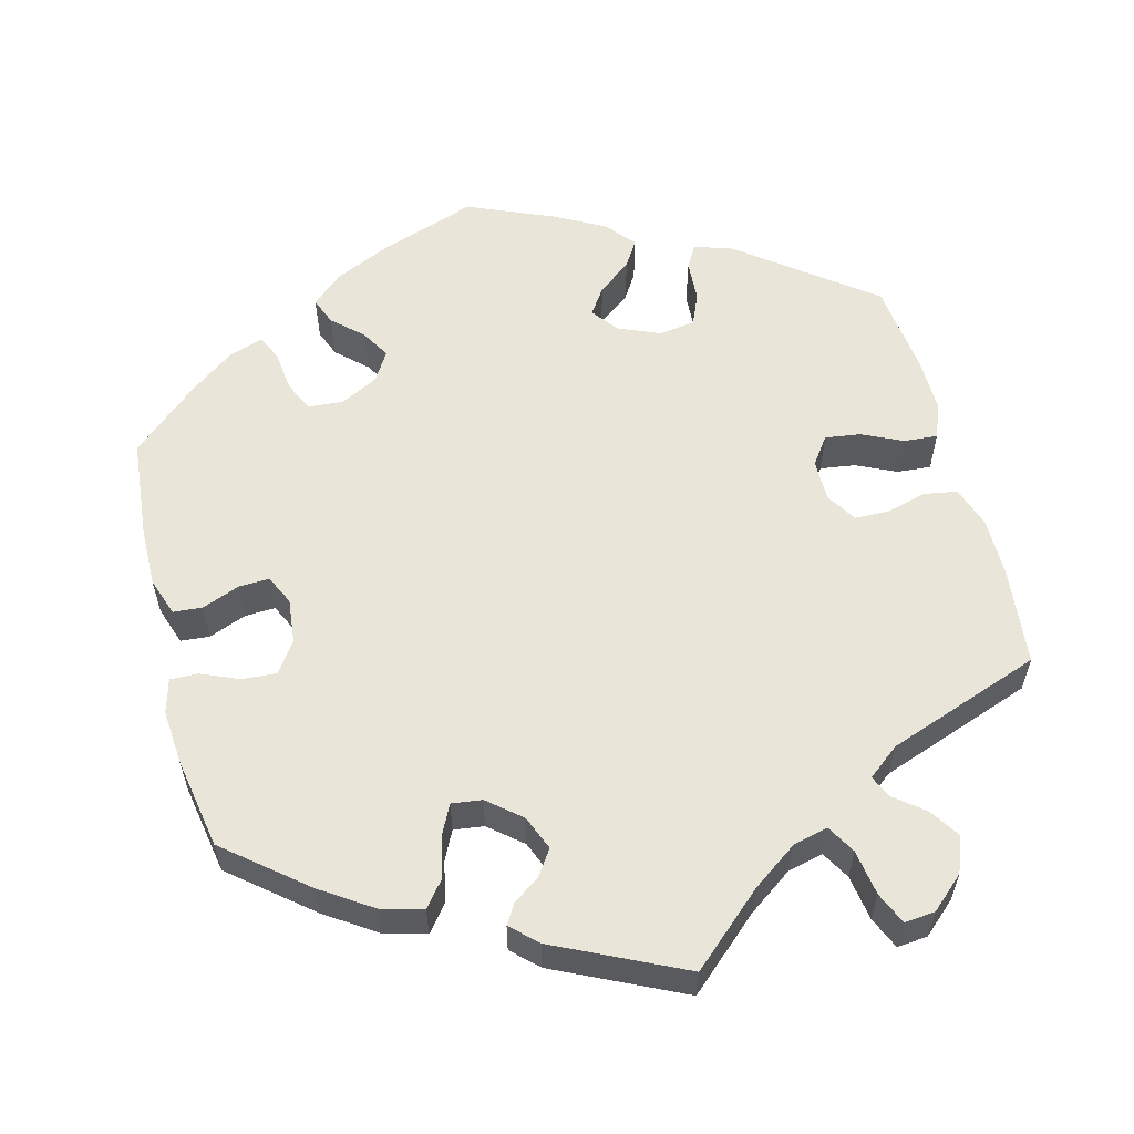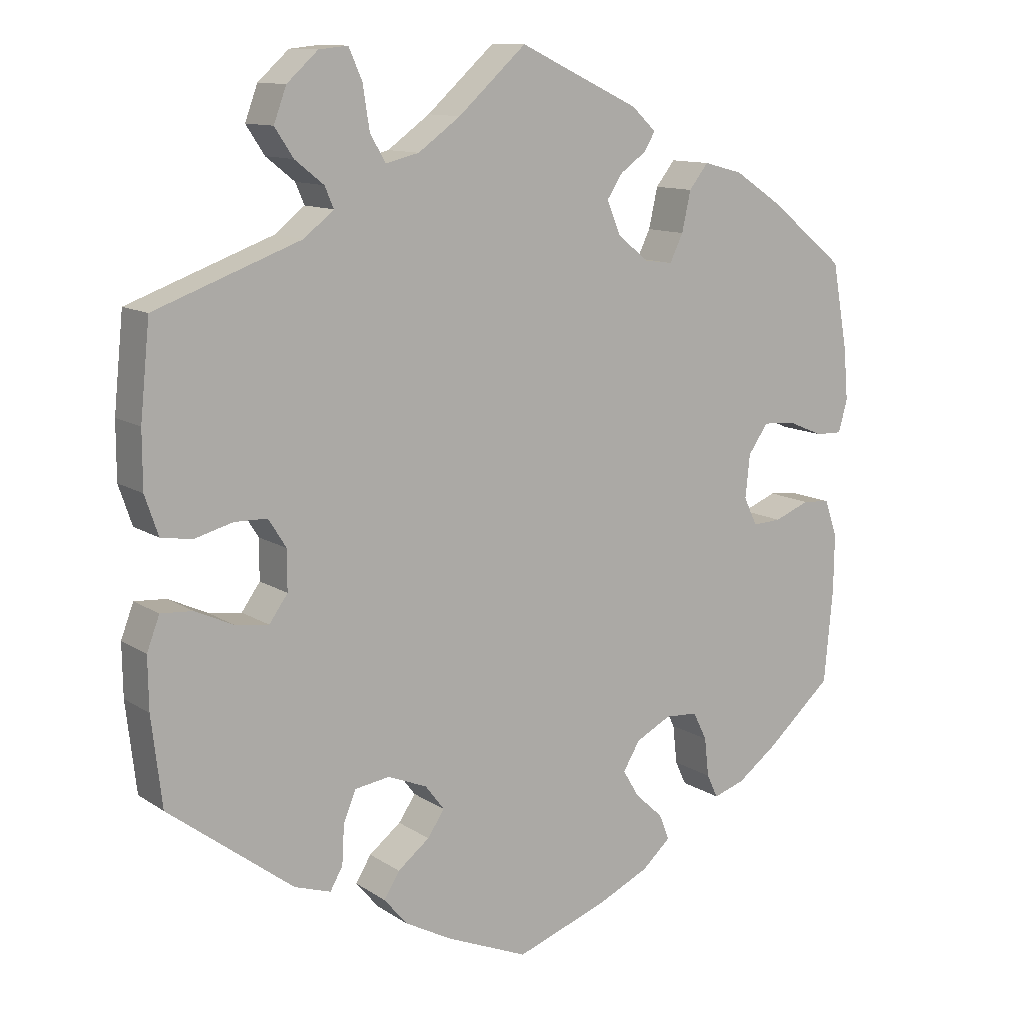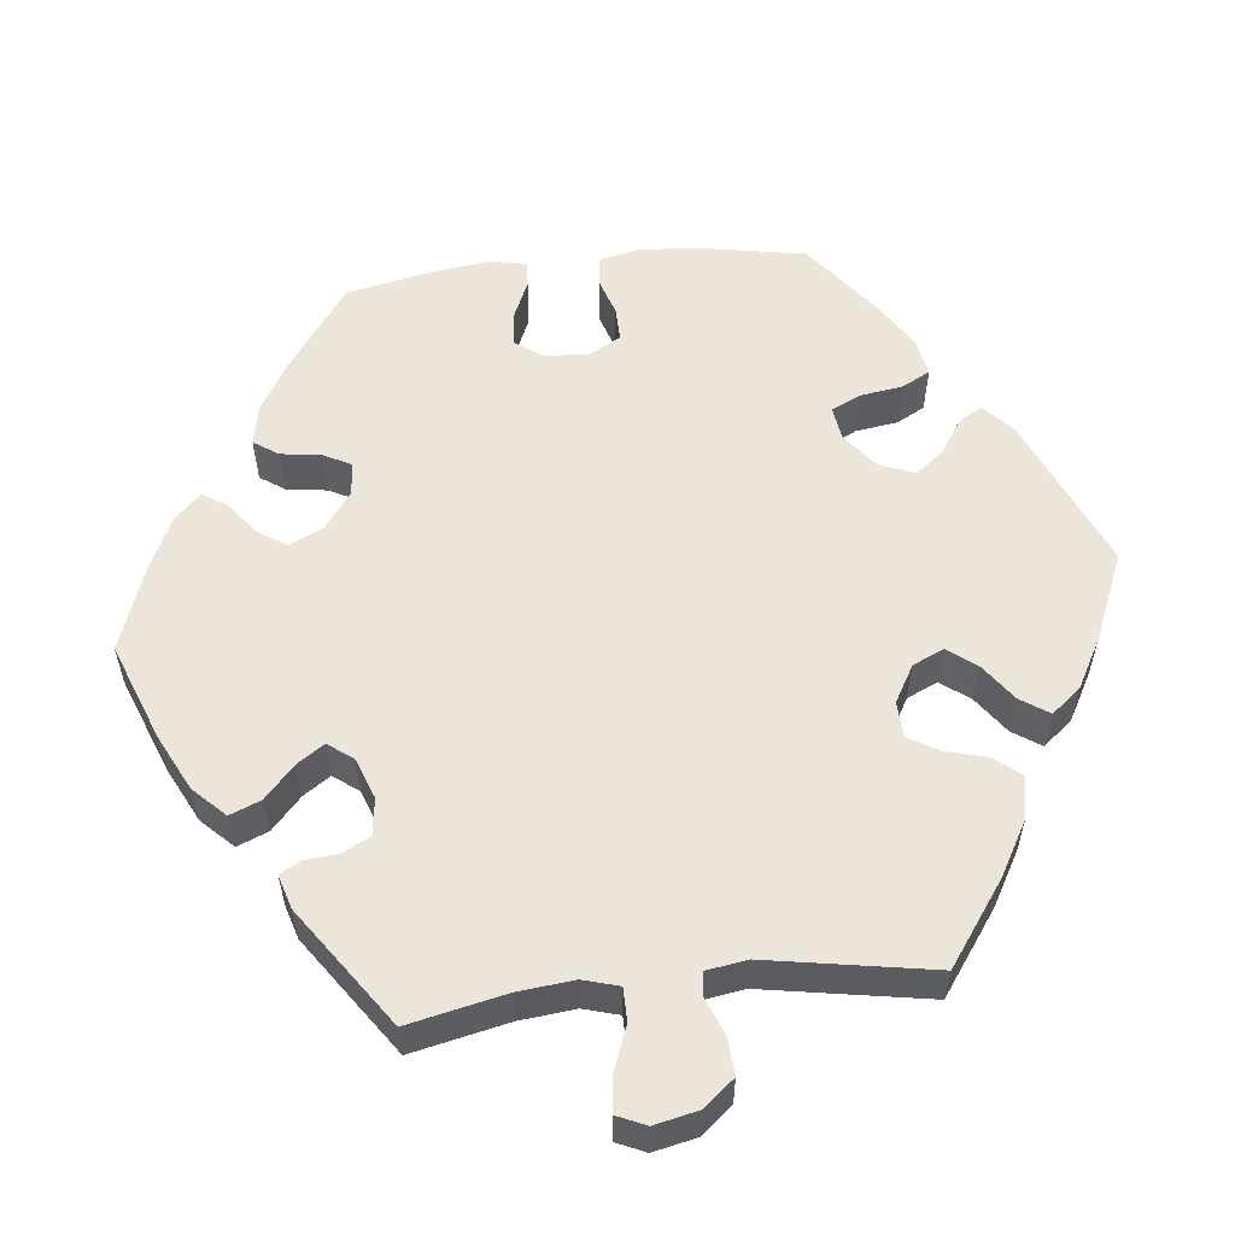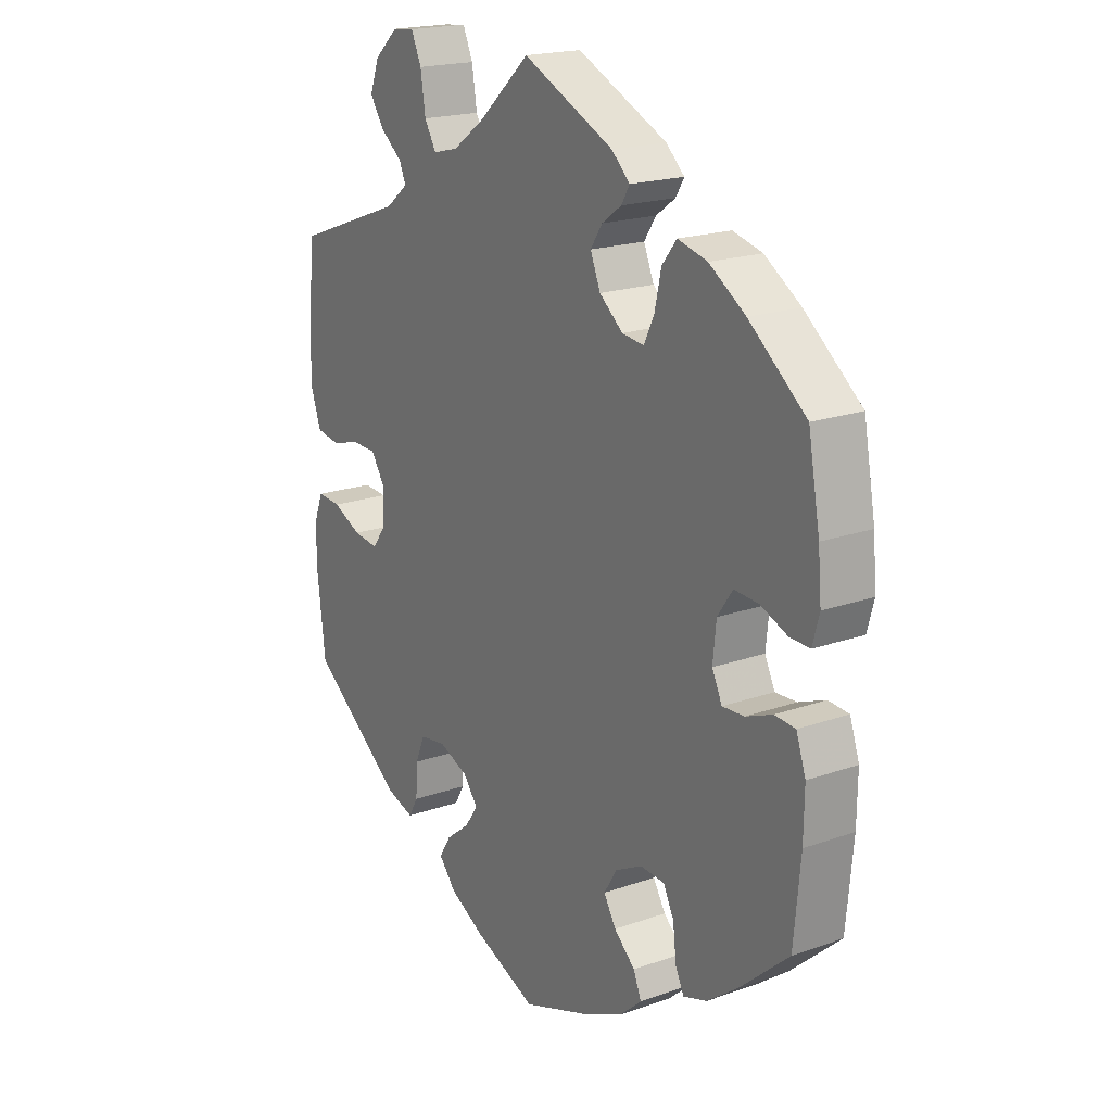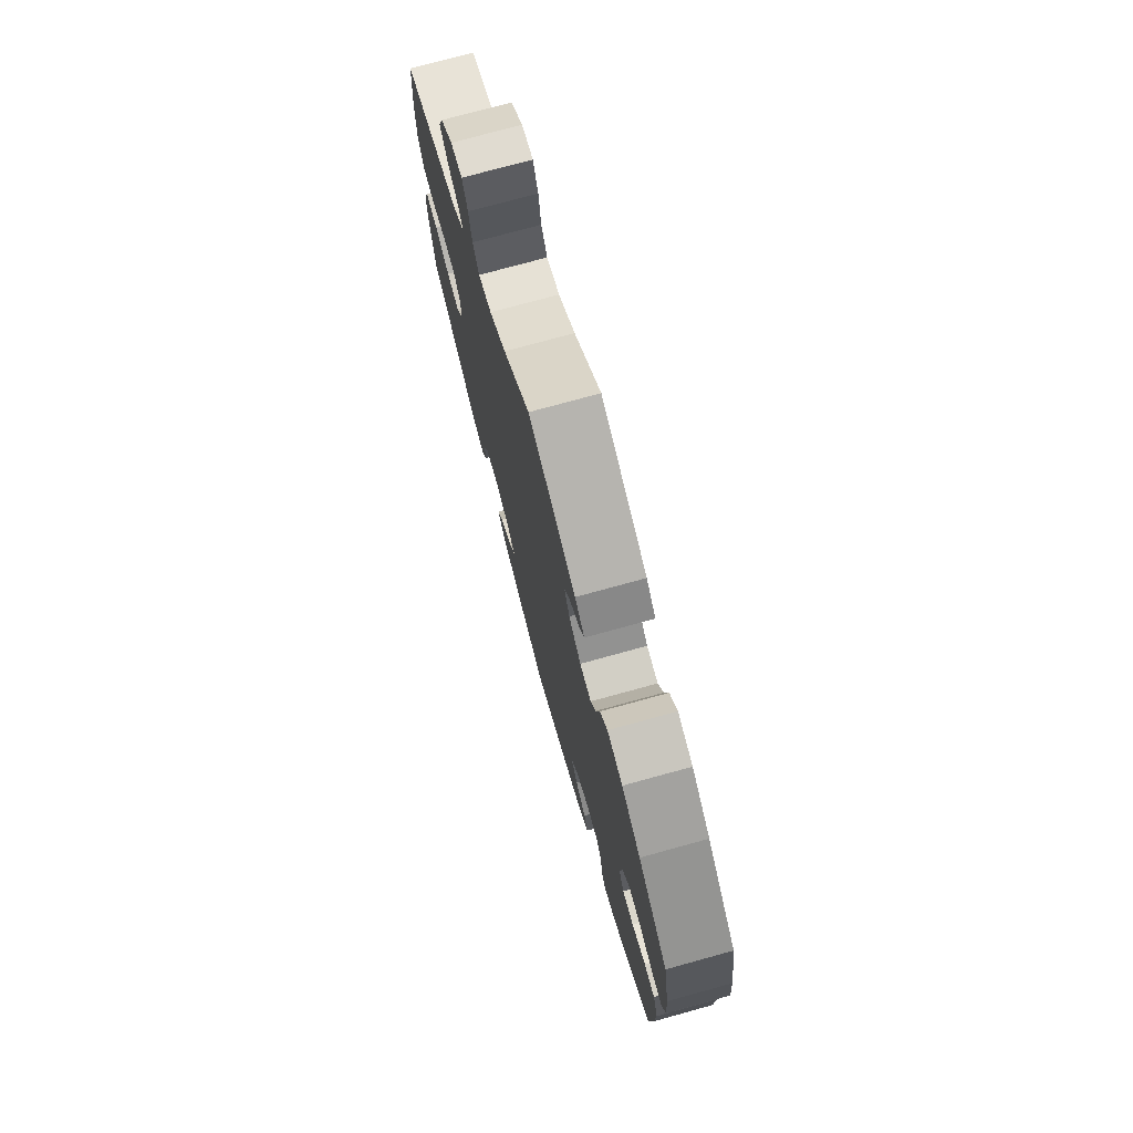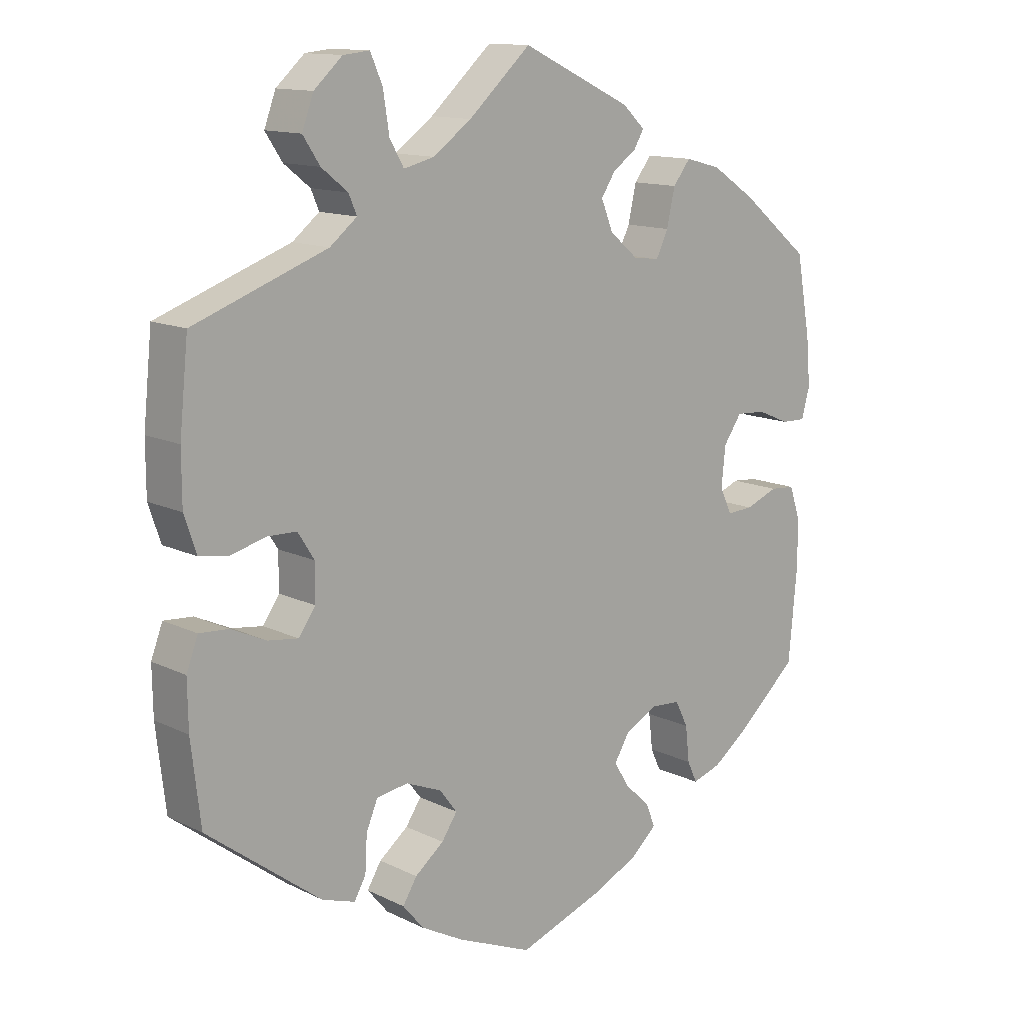
<metadata>
{"format":"obj","ext":"obj","renderer":"f3d","projection":"perspective","resolution":1024,"background":"white","views":[{"elev":57.8,"azim":-14.3,"up":"+Y"},{"elev":11.7,"azim":146.4,"up":"+Z"},{"elev":56.1,"azim":23.6,"up":"+Y"},{"elev":19.3,"azim":-123.6,"up":"+Z"},{"elev":75.3,"azim":-105.4,"up":"+Z"},{"elev":13.1,"azim":137.8,"up":"+Z"}]}
</metadata>
<code>
v -0.399 0.07 0.371
v -0.334 0.07 0.414
v -0.281 0.07 0.428
v -0.255 0.07 0.395
v -0.243 0.07 0.341
v -0.225 0.07 0.304
v -0.186 0.07 0.309
v -0.144 0.07 0.344
v -0.126 0.07 0.388
v -0.147 0.07 0.42
v -0.182 0.07 0.445
v -0.197 0.07 0.47
v -0.164 0.07 0.501
v -0.001 0.07 0.578
v 0.091 0.07 0.495
v 0.148 0.07 0.454
v 0.193 0.07 0.443
v 0.214 0.07 0.479
v 0.223 0.07 0.537
v 0.241 0.07 0.578
v 0.28 0.07 0.574
v 0.322 0.07 0.536
v 0.339 0.07 0.49
v 0.314 0.07 0.452
v 0.275 0.07 0.421
v 0.263 0.07 0.393
v 0.303 0.07 0.361
v 0.5 0.07 0.289
v 0.513 0.07 0.163
v 0.513 0.07 0.087
v 0.495 0.07 0.034
v 0.453 0.07 0.027
v 0.401 0.07 0.041
v 0.357 0.07 0.04
v 0.333 0.07 0.002
v 0.333 0.07 -0.052
v 0.358 0.07 -0.087
v 0.403 0.07 -0.081
v 0.455 0.07 -0.057
v 0.498 0.07 -0.054
v 0.515 0.07 -0.099
v 0.514 0.07 -0.169
v 0.5 0.07 -0.289
v 0.331 0.07 -0.417
v 0.282 0.07 -0.433
v 0.265 0.07 -0.403
v 0.262 0.07 -0.35
v 0.245 0.07 -0.309
v 0.198 0.07 -0.302
v 0.145 0.07 -0.324
v 0.119 0.07 -0.358
v 0.142 0.07 -0.392
v 0.185 0.07 -0.426
v 0.206 0.07 -0.46
v 0.175 0.07 -0.497
v 0.112 0.07 -0.531
v 0 0.07 -0.578
v -0.124 0.07 -0.534
v -0.195 0.07 -0.501
v -0.234 0.07 -0.466
v -0.22 0.07 -0.431
v -0.182 0.07 -0.396
v -0.16 0.07 -0.359
v -0.183 0.07 -0.321
v -0.231 0.07 -0.296
v -0.275 0.07 -0.299
v -0.294 0.07 -0.337
v -0.3 0.07 -0.39
v -0.315 0.07 -0.422
v -0.358 0.07 -0.408
v -0.413 0.07 -0.367
v -0.501 0.07 -0.289
v -0.513 0.07 -0.161
v -0.514 0.07 -0.085
v -0.497 0.07 -0.035
v -0.46 0.07 -0.032
v -0.412 0.07 -0.051
v -0.373 0.07 -0.053
v -0.355 0.07 -0.015
v -0.361 0.07 0.043
v -0.388 0.07 0.082
v -0.432 0.07 0.079
v -0.48 0.07 0.059
v -0.516 0.07 0.058
v -0.528 0.07 0.102
v -0.522 0.07 0.172
v -0.501 0.07 0.288
v -0.399 0 0.371
v -0.334 0 0.414
v -0.281 0 0.428
v -0.255 0 0.395
v -0.243 0 0.341
v -0.225 0 0.304
v -0.186 0 0.309
v -0.144 0 0.344
v -0.126 0 0.388
v -0.147 0 0.42
v -0.182 0 0.445
v -0.197 0 0.47
v -0.164 0 0.501
v -0.001 0 0.578
v 0.091 0 0.495
v 0.148 0 0.454
v 0.193 0 0.443
v 0.214 0 0.479
v 0.223 0 0.537
v 0.241 0 0.578
v 0.28 0 0.574
v 0.322 0 0.536
v 0.339 0 0.49
v 0.314 0 0.452
v 0.275 0 0.421
v 0.263 0 0.393
v 0.303 0 0.361
v 0.5 0 0.289
v 0.513 0 0.163
v 0.513 0 0.087
v 0.495 0 0.034
v 0.453 0 0.027
v 0.401 0 0.041
v 0.357 0 0.04
v 0.333 0 0.002
v 0.333 0 -0.052
v 0.358 0 -0.087
v 0.403 0 -0.081
v 0.455 0 -0.057
v 0.498 0 -0.054
v 0.515 0 -0.099
v 0.514 0 -0.169
v 0.5 0 -0.289
v 0.331 0 -0.417
v 0.282 0 -0.433
v 0.265 0 -0.403
v 0.262 0 -0.35
v 0.245 0 -0.309
v 0.198 0 -0.302
v 0.145 0 -0.324
v 0.119 0 -0.358
v 0.142 0 -0.392
v 0.185 0 -0.426
v 0.206 0 -0.46
v 0.175 0 -0.497
v 0.112 0 -0.531
v 0 0 -0.578
v -0.124 0 -0.534
v -0.195 0 -0.501
v -0.234 0 -0.466
v -0.22 0 -0.431
v -0.182 0 -0.396
v -0.16 0 -0.359
v -0.183 0 -0.321
v -0.231 0 -0.296
v -0.275 0 -0.299
v -0.294 0 -0.337
v -0.3 0 -0.39
v -0.315 0 -0.422
v -0.358 0 -0.408
v -0.413 0 -0.367
v -0.501 0 -0.289
v -0.513 0 -0.161
v -0.514 0 -0.085
v -0.497 0 -0.035
v -0.46 0 -0.032
v -0.412 0 -0.051
v -0.373 0 -0.053
v -0.355 0 -0.015
v -0.361 0 0.043
v -0.388 0 0.082
v -0.432 0 0.079
v -0.48 0 0.059
v -0.516 0 0.058
v -0.528 0 0.102
v -0.522 0 0.172
v -0.501 0 0.288
f 82 83 84 85
f 81 82 85 86
f 74 75 76 77
f 74 77 78
f 73 74 78
f 72 73 78
f 71 72 78
f 70 71 78 79
f 67 68 69 70
f 66 67 70 79
f 59 60 61 62
f 59 62 63
f 58 59 63
f 57 58 63
f 56 57 63 64
f 52 53 54 55
f 51 52 55 56
f 44 45 46 47
f 44 47 48
f 43 44 48
f 42 43 48 49
f 38 39 40 41
f 37 38 41 42
f 30 31 32 33
f 30 33 34
f 27 28 29 30
f 26 27 30 34
f 22 23 24 25
f 22 25 26
f 21 22 26
f 18 19 20 21
f 17 18 21 26
f 16 17 26 34
f 12 13 14 15
f 10 11 12 15
f 9 10 15 16
f 8 9 16 34
f 2 3 4 5
f 2 5 6
f 1 2 6
f 81 86 87 1
f 65 66 79 80
f 64 65 80
f 51 56 64 80
f 50 51 80 81
f 37 42 49 50
f 36 37 50 81
f 35 36 81 1
f 7 8 34 35
f 6 7 35
f 1 6 35
f 172 171 170 169
f 173 172 169 168
f 164 163 162 161
f 165 164 161
f 165 161 160
f 165 160 159
f 165 159 158
f 166 165 158 157
f 157 156 155 154
f 166 157 154 153
f 149 148 147 146
f 150 149 146
f 150 146 145
f 150 145 144
f 151 150 144 143
f 142 141 140 139
f 143 142 139 138
f 134 133 132 131
f 135 134 131
f 135 131 130
f 136 135 130 129
f 128 127 126 125
f 129 128 125 124
f 120 119 118 117
f 121 120 117
f 117 116 115 114
f 121 117 114 113
f 112 111 110 109
f 113 112 109
f 113 109 108
f 108 107 106 105
f 113 108 105 104
f 121 113 104 103
f 102 101 100 99
f 102 99 98 97
f 103 102 97 96
f 121 103 96 95
f 92 91 90 89
f 93 92 89
f 93 89 88
f 88 174 173 168
f 167 166 153 152
f 167 152 151
f 167 151 143 138
f 168 167 138 137
f 137 136 129 124
f 168 137 124 123
f 88 168 123 122
f 122 121 95 94
f 122 94 93
f 122 93 88
f 1 88 89 2
f 2 89 90 3
f 3 90 91 4
f 4 91 92 5
f 5 92 93 6
f 6 93 94 7
f 7 94 95 8
f 8 95 96 9
f 9 96 97 10
f 10 97 98 11
f 11 98 99 12
f 12 99 100 13
f 13 100 101 14
f 14 101 102 15
f 15 102 103 16
f 16 103 104 17
f 17 104 105 18
f 18 105 106 19
f 19 106 107 20
f 20 107 108 21
f 21 108 109 22
f 22 109 110 23
f 23 110 111 24
f 24 111 112 25
f 25 112 113 26
f 26 113 114 27
f 27 114 115 28
f 28 115 116 29
f 29 116 117 30
f 30 117 118 31
f 31 118 119 32
f 32 119 120 33
f 33 120 121 34
f 34 121 122 35
f 35 122 123 36
f 36 123 124 37
f 37 124 125 38
f 38 125 126 39
f 39 126 127 40
f 40 127 128 41
f 41 128 129 42
f 42 129 130 43
f 43 130 131 44
f 44 131 132 45
f 45 132 133 46
f 46 133 134 47
f 47 134 135 48
f 48 135 136 49
f 49 136 137 50
f 50 137 138 51
f 51 138 139 52
f 52 139 140 53
f 53 140 141 54
f 54 141 142 55
f 55 142 143 56
f 56 143 144 57
f 57 144 145 58
f 58 145 146 59
f 59 146 147 60
f 60 147 148 61
f 61 148 149 62
f 62 149 150 63
f 63 150 151 64
f 64 151 152 65
f 65 152 153 66
f 66 153 154 67
f 67 154 155 68
f 68 155 156 69
f 69 156 157 70
f 70 157 158 71
f 71 158 159 72
f 72 159 160 73
f 73 160 161 74
f 74 161 162 75
f 75 162 163 76
f 76 163 164 77
f 77 164 165 78
f 78 165 166 79
f 79 166 167 80
f 80 167 168 81
f 81 168 169 82
f 82 169 170 83
f 83 170 171 84
f 84 171 172 85
f 85 172 173 86
f 86 173 174 87
f 87 174 88 1

</code>
